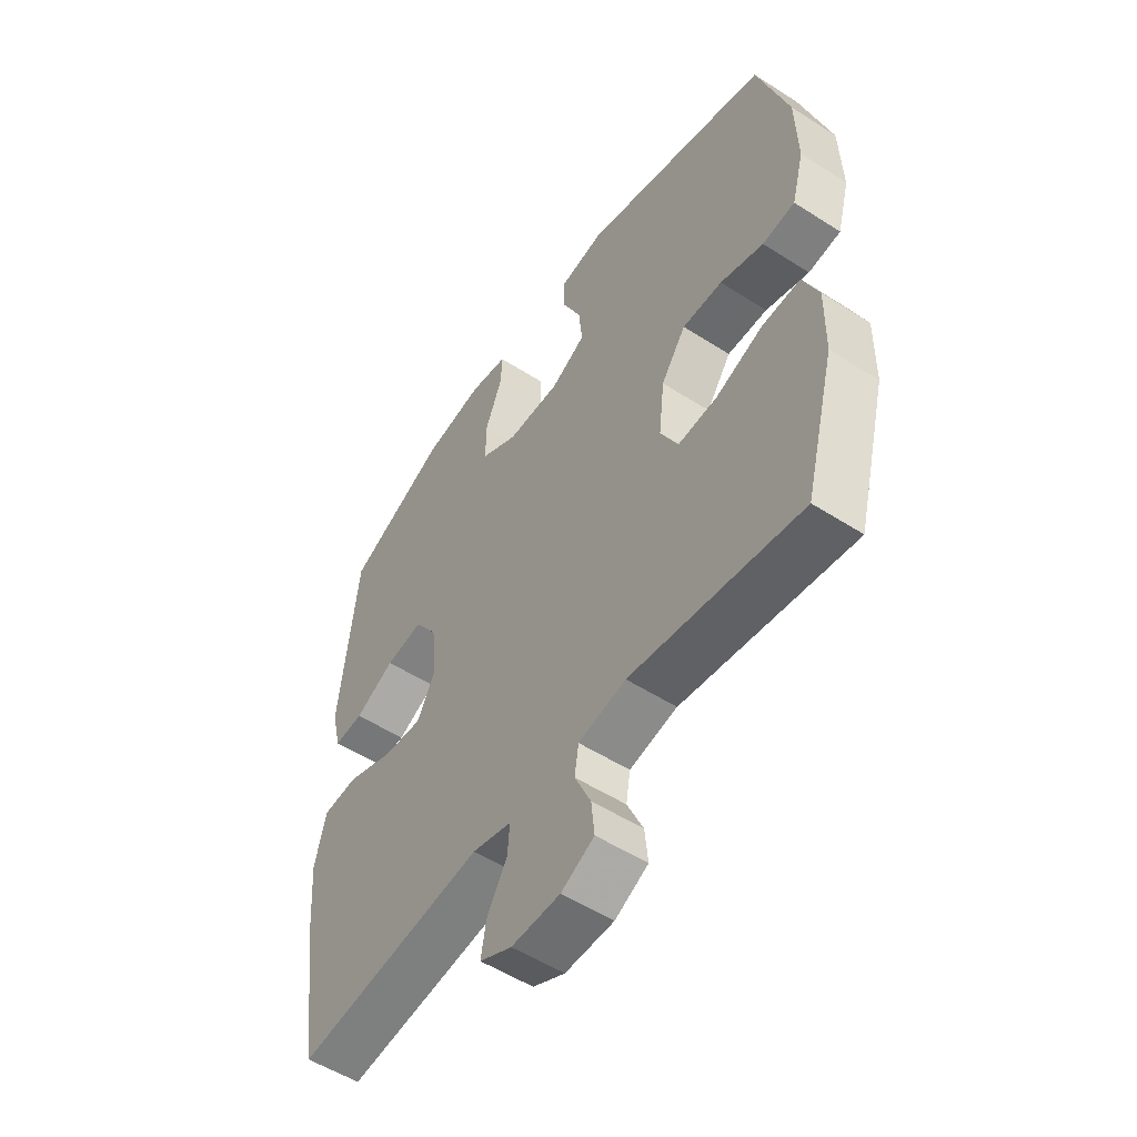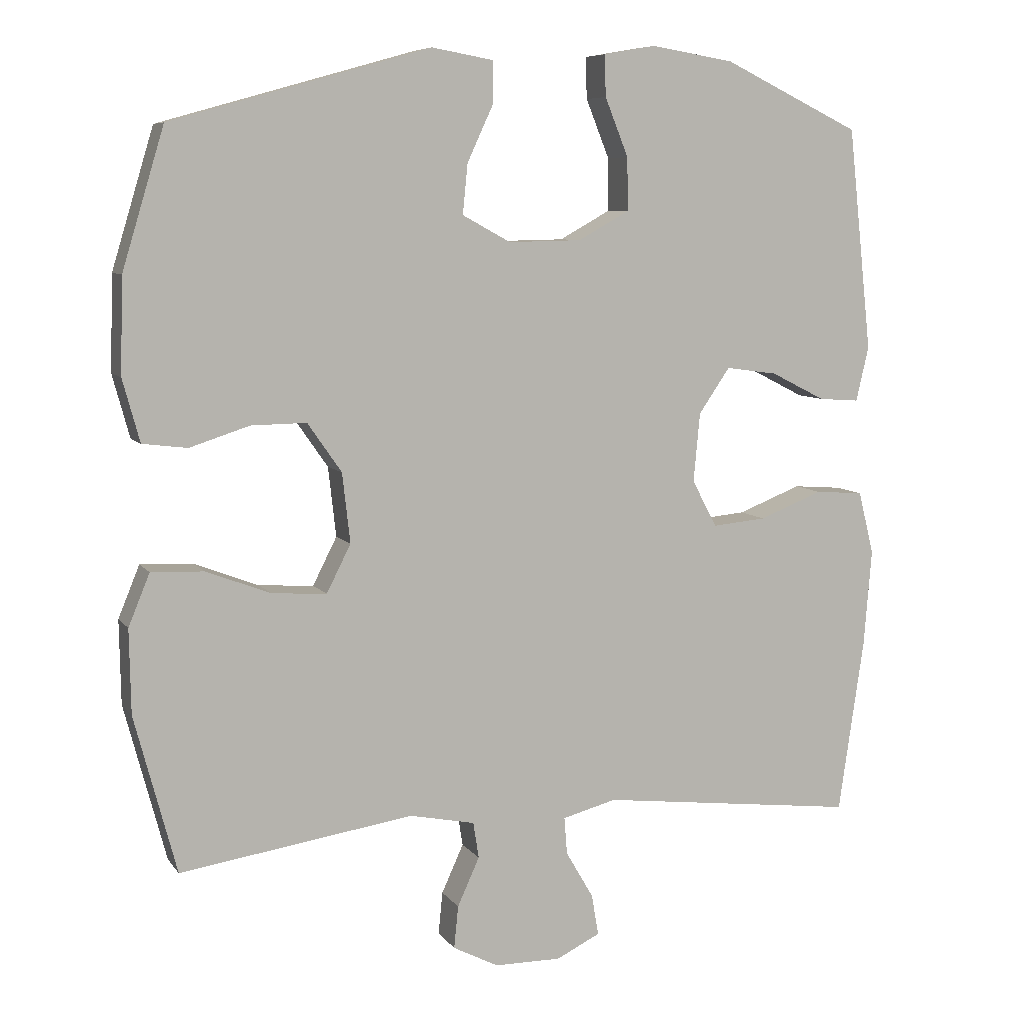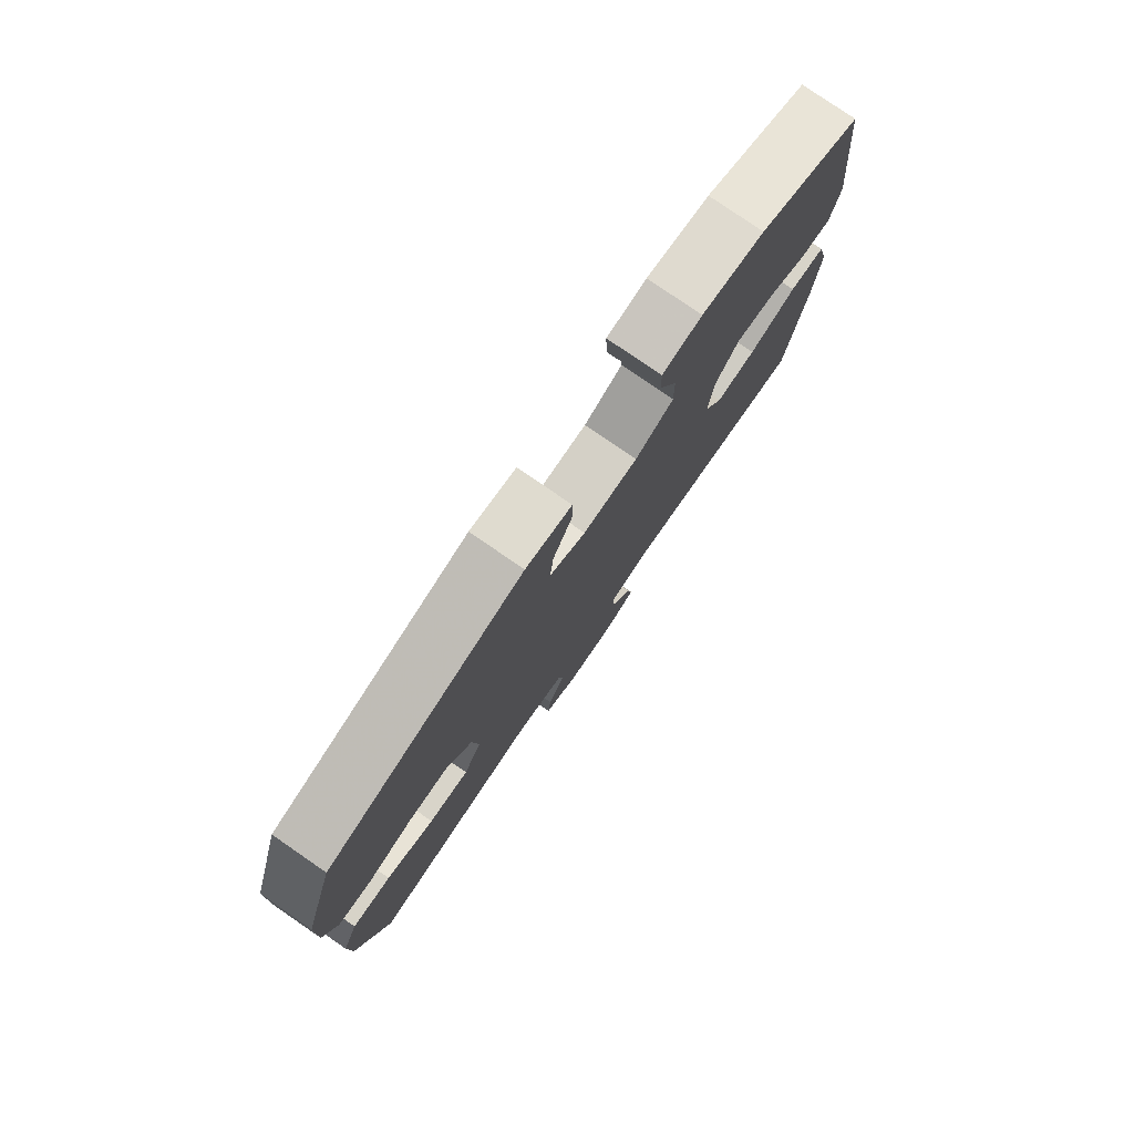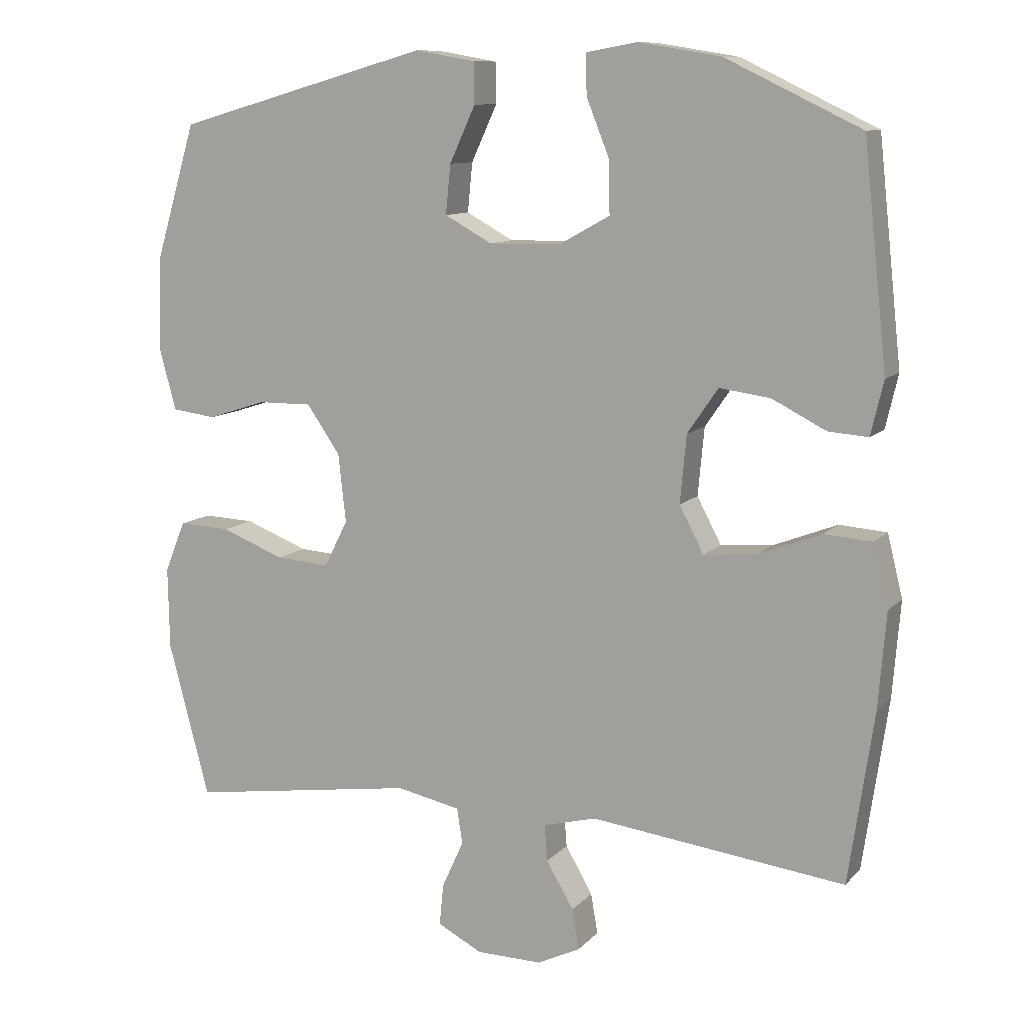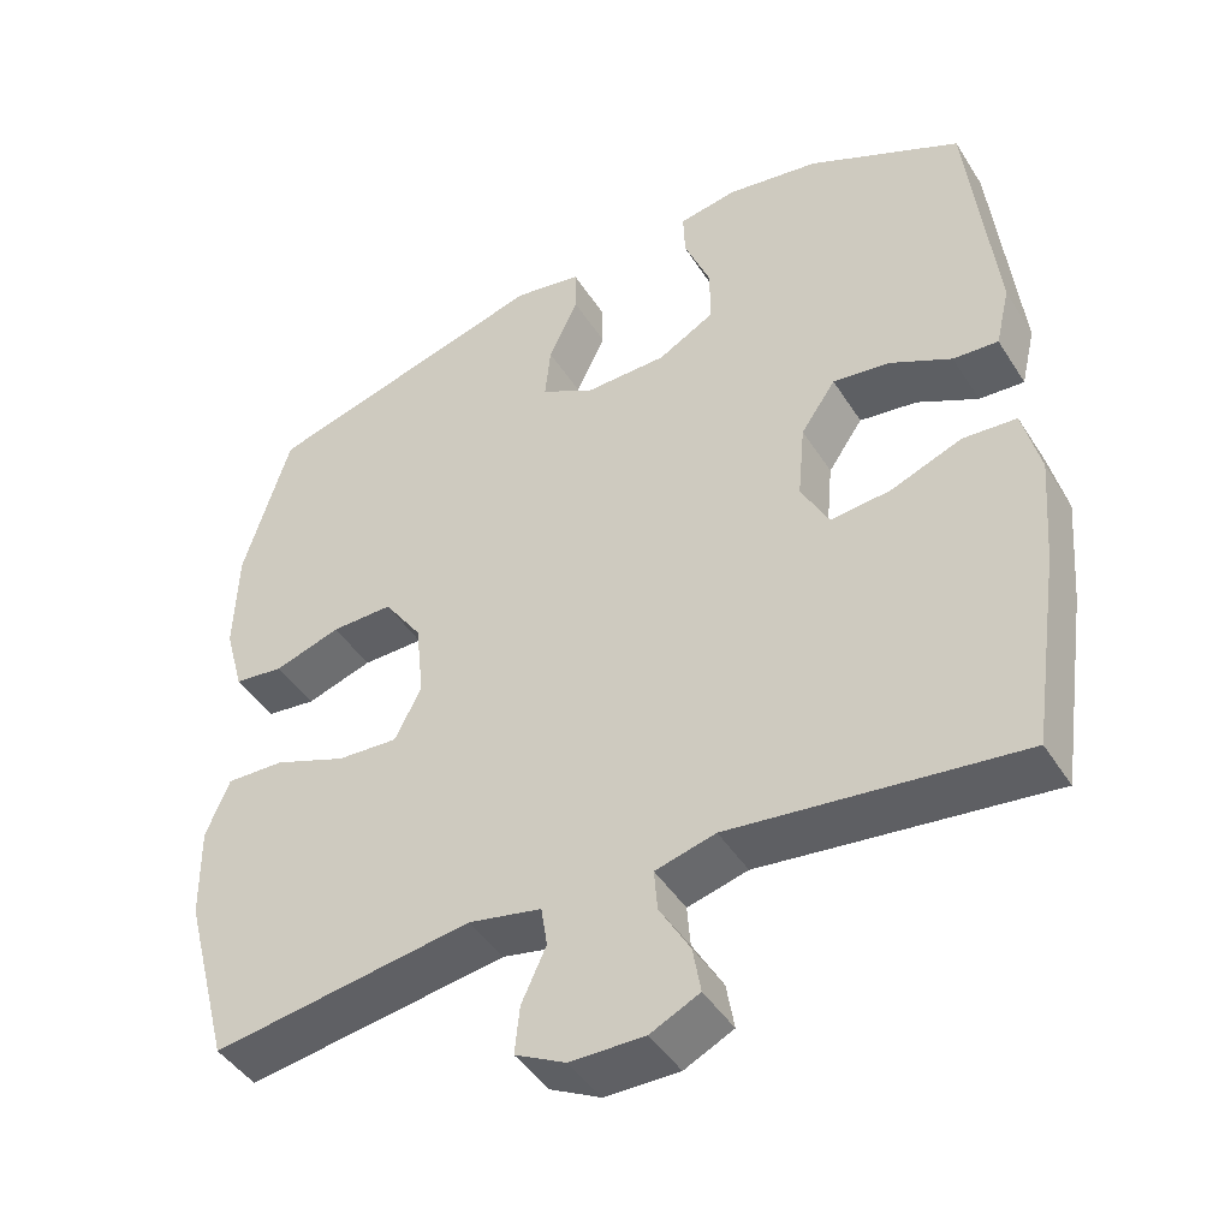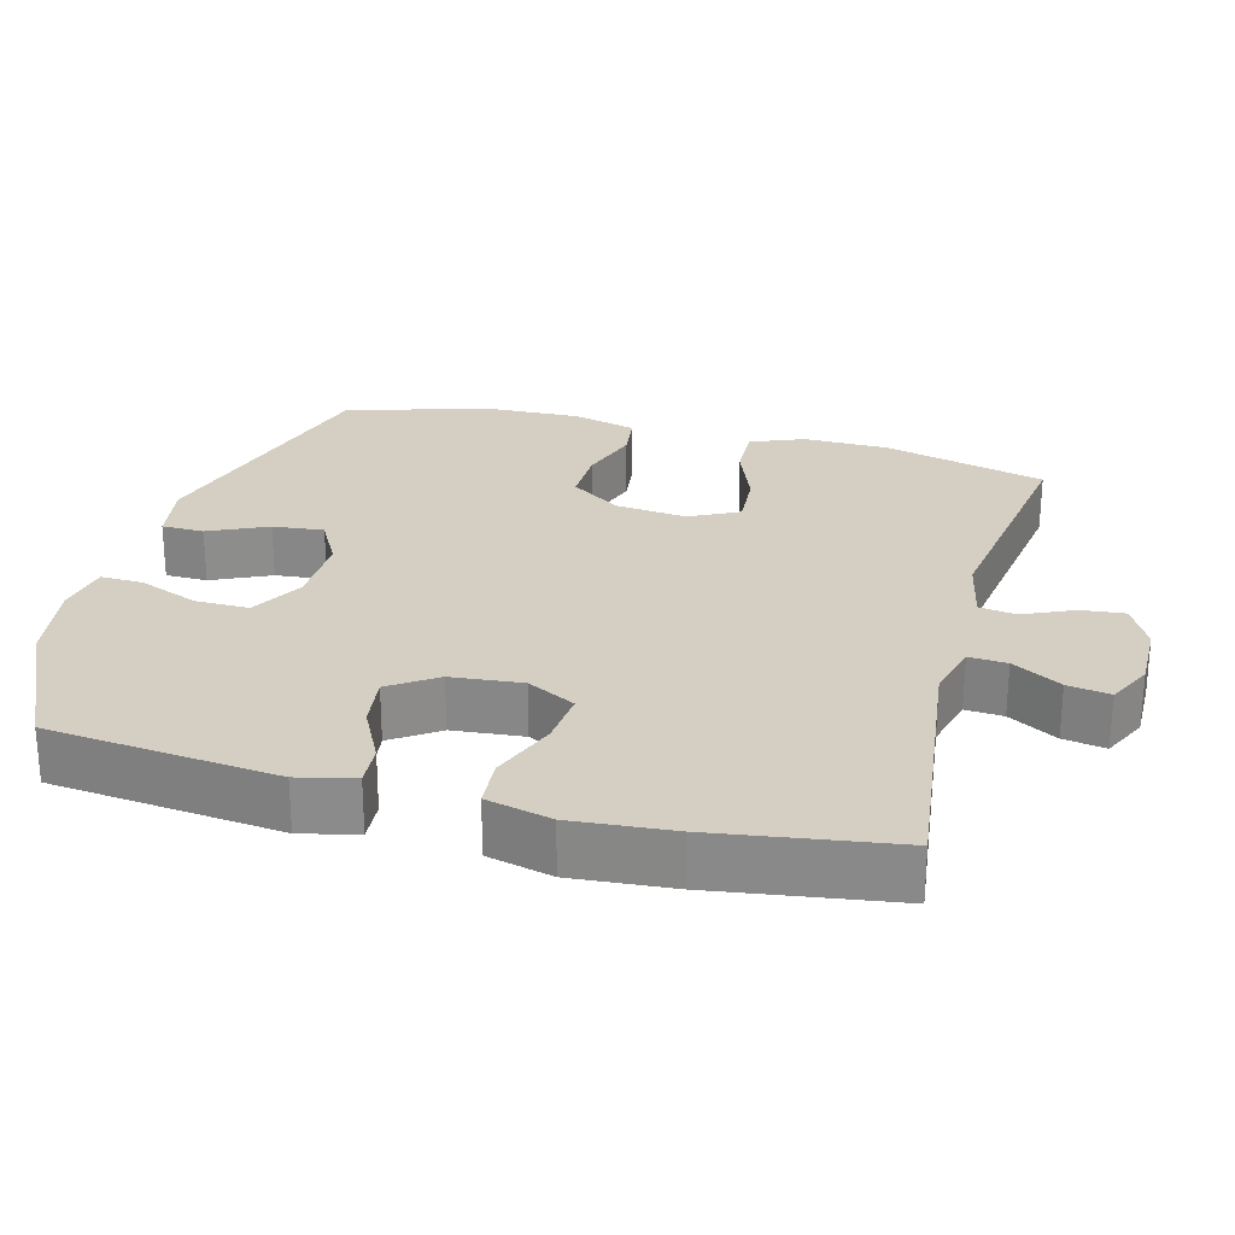
<metadata>
{"format":"obj","ext":"obj","renderer":"f3d","projection":"perspective","resolution":1024,"background":"white","views":[{"elev":-53.6,"azim":-124.4,"up":"+Z"},{"elev":7.7,"azim":-20.2,"up":"+Z"},{"elev":79.2,"azim":-55.5,"up":"+Z"},{"elev":10.5,"azim":24.5,"up":"+Z"},{"elev":-44.8,"azim":30.4,"up":"+Z"},{"elev":25.8,"azim":104.9,"up":"+Y"}]}
</metadata>
<code>
v -0.5 0.07 -0.5
v -0.559 0.07 -0.278
v -0.561 0.07 -0.16
v -0.531 0.07 -0.087
v -0.457 0.07 -0.09
v -0.366 0.07 -0.125
v -0.289 0.07 -0.13
v -0.255 0.07 -0.063
v -0.266 0.07 0.035
v -0.314 0.07 0.104
v -0.392 0.07 0.103
v -0.476 0.07 0.076
v -0.539 0.07 0.084
v -0.563 0.07 0.172
v -0.559 0.07 0.305
v -0.5 0.07 0.5
v -0.135 0.07 0.603
v -0.049 0.07 0.588
v -0.048 0.07 0.53
v -0.085 0.07 0.45
v -0.092 0.07 0.38
v -0.024 0.07 0.343
v 0.079 0.07 0.345
v 0.151 0.07 0.385
v 0.15 0.07 0.459
v 0.117 0.07 0.541
v 0.115 0.07 0.599
v 0.189 0.07 0.612
v 0.306 0.07 0.593
v 0.5 0.07 0.5
v 0.534 0.07 0.186
v 0.516 0.07 0.109
v 0.459 0.07 0.113
v 0.382 0.07 0.152
v 0.309 0.07 0.162
v 0.265 0.07 0.098
v 0.256 0.07 0.001
v 0.291 0.07 -0.065
v 0.367 0.07 -0.058
v 0.457 0.07 -0.023
v 0.525 0.07 -0.028
v 0.547 0.07 -0.117
v 0.536 0.07 -0.254
v 0.5 0.07 -0.5
v 0.135 0.07 -0.456
v 0.059 0.07 -0.476
v 0.063 0.07 -0.528
v 0.102 0.07 -0.595
v 0.112 0.07 -0.653
v 0.05 0.07 -0.683
v -0.044 0.07 -0.682
v -0.108 0.07 -0.649
v -0.102 0.07 -0.589
v -0.071 0.07 -0.521
v -0.079 0.07 -0.47
v -0.171 0.07 -0.451
v -0.5 0 -0.5
v -0.559 0 -0.278
v -0.561 0 -0.16
v -0.531 0 -0.087
v -0.457 0 -0.09
v -0.366 0 -0.125
v -0.289 0 -0.13
v -0.255 0 -0.063
v -0.266 0 0.035
v -0.314 0 0.104
v -0.392 0 0.103
v -0.476 0 0.076
v -0.539 0 0.084
v -0.563 0 0.172
v -0.559 0 0.305
v -0.5 0 0.5
v -0.135 0 0.603
v -0.049 0 0.588
v -0.048 0 0.53
v -0.085 0 0.45
v -0.092 0 0.38
v -0.024 0 0.343
v 0.079 0 0.345
v 0.151 0 0.385
v 0.15 0 0.459
v 0.117 0 0.541
v 0.115 0 0.599
v 0.189 0 0.612
v 0.306 0 0.593
v 0.5 0 0.5
v 0.534 0 0.186
v 0.516 0 0.109
v 0.459 0 0.113
v 0.382 0 0.152
v 0.309 0 0.162
v 0.265 0 0.098
v 0.256 0 0.001
v 0.291 0 -0.065
v 0.367 0 -0.058
v 0.457 0 -0.023
v 0.525 0 -0.028
v 0.547 0 -0.117
v 0.536 0 -0.254
v 0.5 0 -0.5
v 0.135 0 -0.456
v 0.059 0 -0.476
v 0.063 0 -0.528
v 0.102 0 -0.595
v 0.112 0 -0.653
v 0.05 0 -0.683
v -0.044 0 -0.682
v -0.108 0 -0.649
v -0.102 0 -0.589
v -0.071 0 -0.521
v -0.079 0 -0.47
v -0.171 0 -0.451
f 51 52 53 54
f 51 54 55
f 50 51 55
f 47 48 49 50
f 46 47 50 55
f 45 46 55 56
f 43 44 45
f 42 43 45 56
f 39 40 41 42
f 38 39 42 56
f 31 32 33 34
f 31 34 35
f 30 31 35
f 29 30 35 36
f 25 26 27 28
f 24 25 28 29
f 17 18 19 20
f 17 20 21
f 16 17 21
f 15 16 21 22
f 11 12 13 14
f 10 11 14 15
f 3 4 5 6
f 3 6 7
f 2 3 7
f 1 2 7
f 37 38 56 1
f 24 29 36 37
f 23 24 37 1
f 10 15 22 23
f 9 10 23
f 8 9 23
f 7 8 23
f 1 7 23
f 110 109 108 107
f 111 110 107
f 111 107 106
f 106 105 104 103
f 111 106 103 102
f 112 111 102 101
f 101 100 99
f 112 101 99 98
f 98 97 96 95
f 112 98 95 94
f 90 89 88 87
f 91 90 87
f 91 87 86
f 92 91 86 85
f 84 83 82 81
f 85 84 81 80
f 76 75 74 73
f 77 76 73
f 77 73 72
f 78 77 72 71
f 70 69 68 67
f 71 70 67 66
f 62 61 60 59
f 63 62 59
f 63 59 58
f 63 58 57
f 57 112 94 93
f 93 92 85 80
f 57 93 80 79
f 79 78 71 66
f 79 66 65
f 79 65 64
f 79 64 63
f 79 63 57
f 1 57 58 2
f 2 58 59 3
f 3 59 60 4
f 4 60 61 5
f 5 61 62 6
f 6 62 63 7
f 7 63 64 8
f 8 64 65 9
f 9 65 66 10
f 10 66 67 11
f 11 67 68 12
f 12 68 69 13
f 13 69 70 14
f 14 70 71 15
f 15 71 72 16
f 16 72 73 17
f 17 73 74 18
f 18 74 75 19
f 19 75 76 20
f 20 76 77 21
f 21 77 78 22
f 22 78 79 23
f 23 79 80 24
f 24 80 81 25
f 25 81 82 26
f 26 82 83 27
f 27 83 84 28
f 28 84 85 29
f 29 85 86 30
f 30 86 87 31
f 31 87 88 32
f 32 88 89 33
f 33 89 90 34
f 34 90 91 35
f 35 91 92 36
f 36 92 93 37
f 37 93 94 38
f 38 94 95 39
f 39 95 96 40
f 40 96 97 41
f 41 97 98 42
f 42 98 99 43
f 43 99 100 44
f 44 100 101 45
f 45 101 102 46
f 46 102 103 47
f 47 103 104 48
f 48 104 105 49
f 49 105 106 50
f 50 106 107 51
f 51 107 108 52
f 52 108 109 53
f 53 109 110 54
f 54 110 111 55
f 55 111 112 56
f 56 112 57 1

</code>
